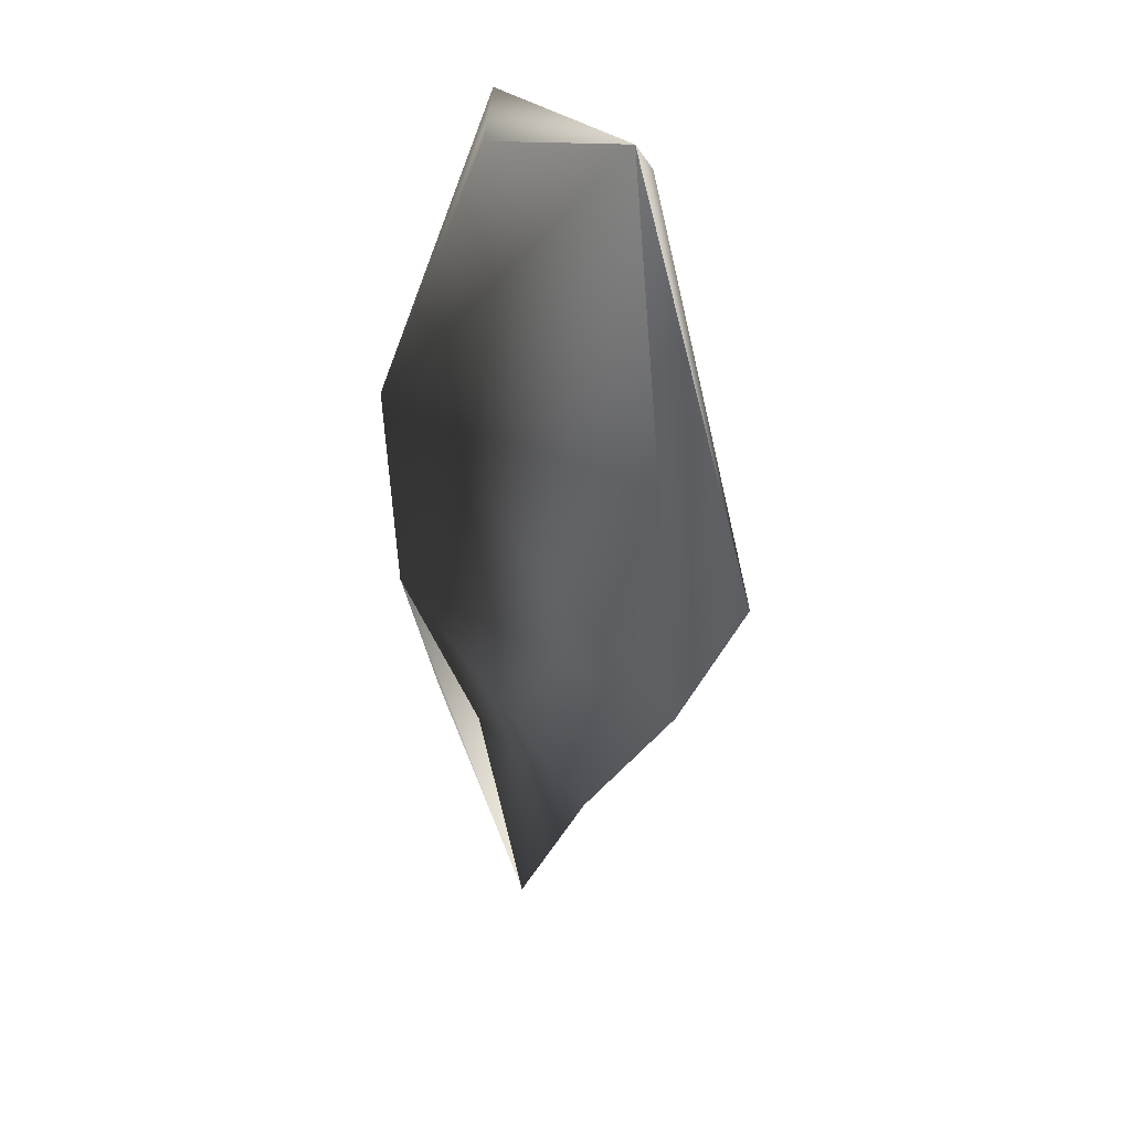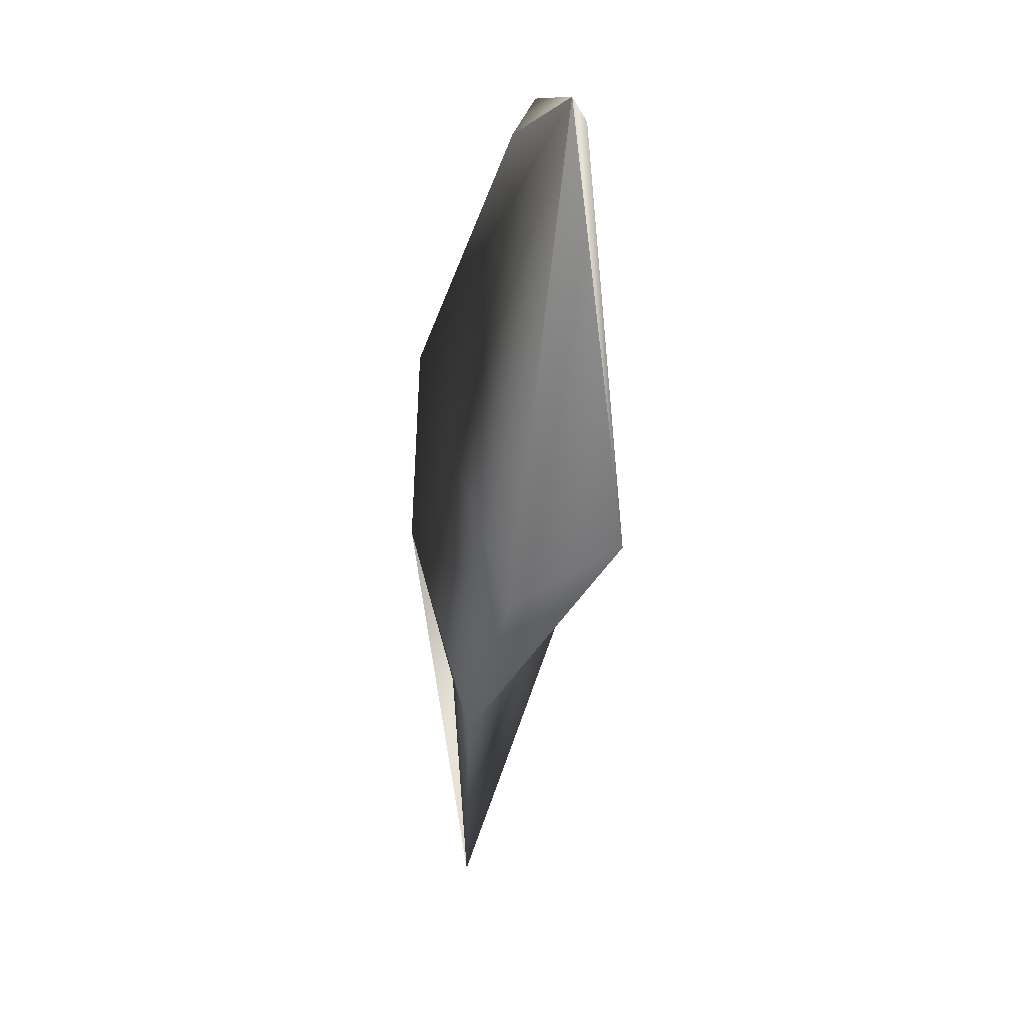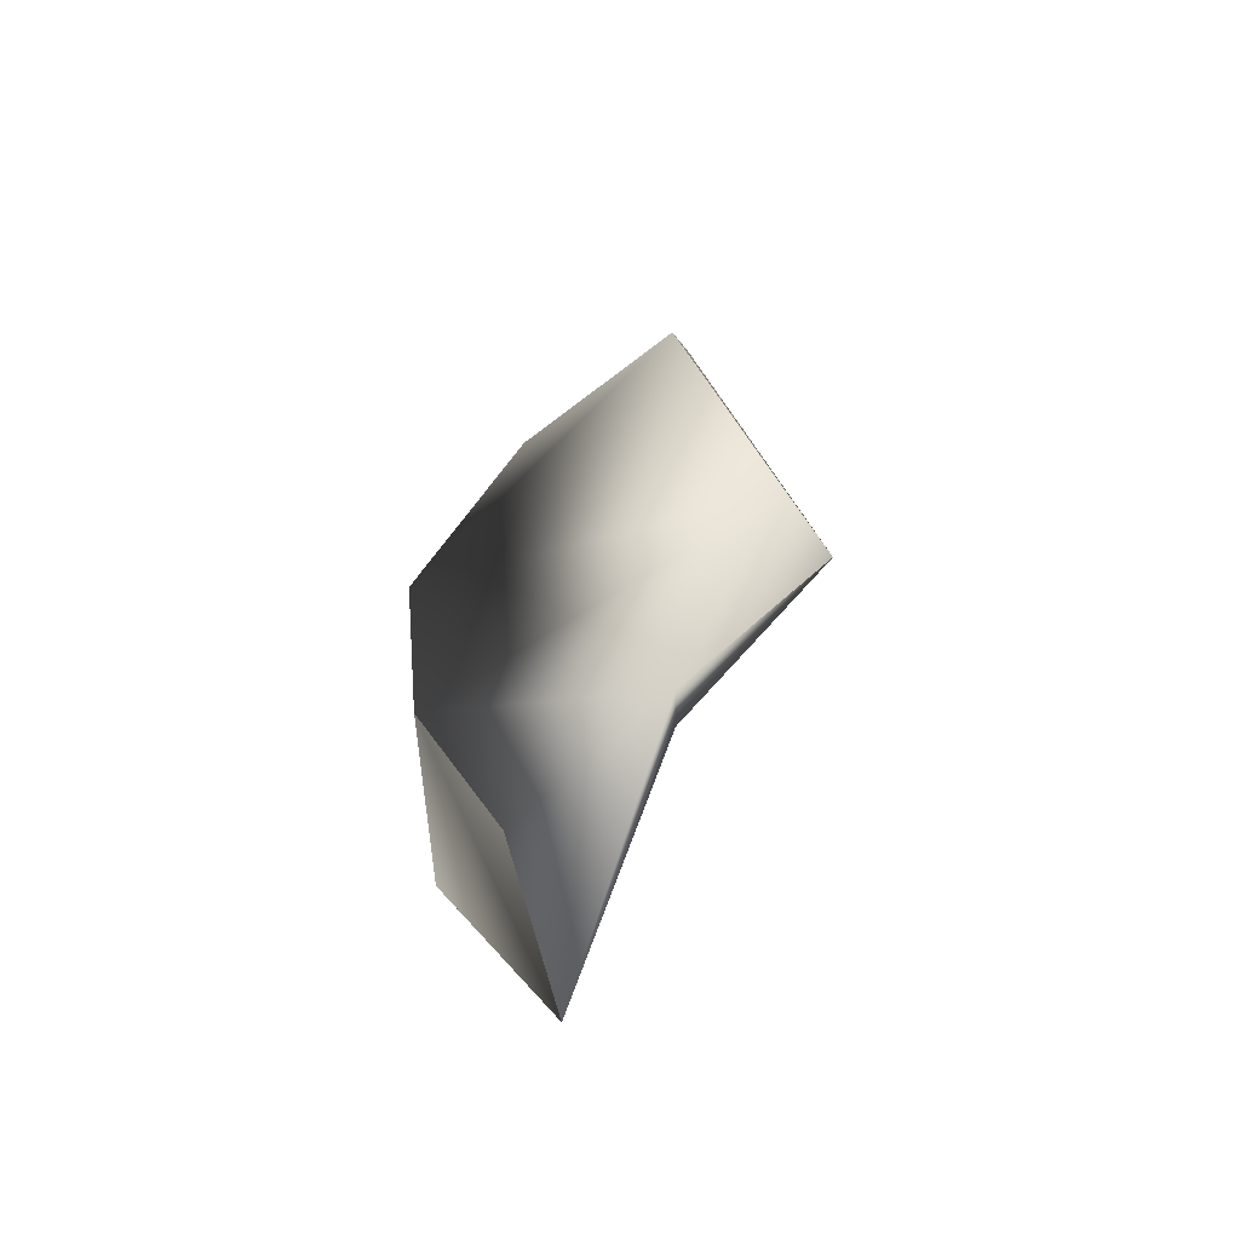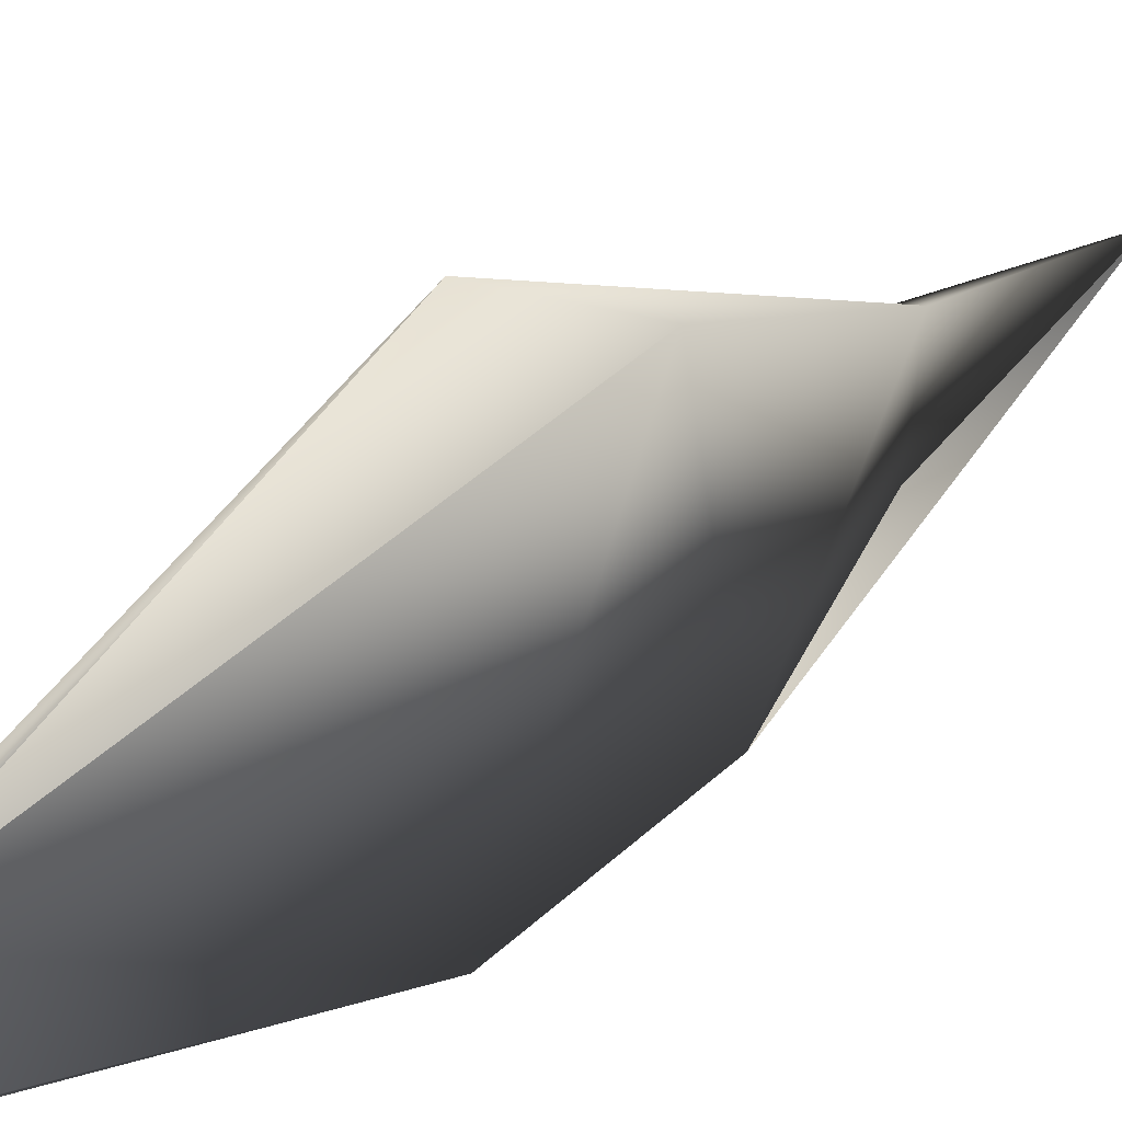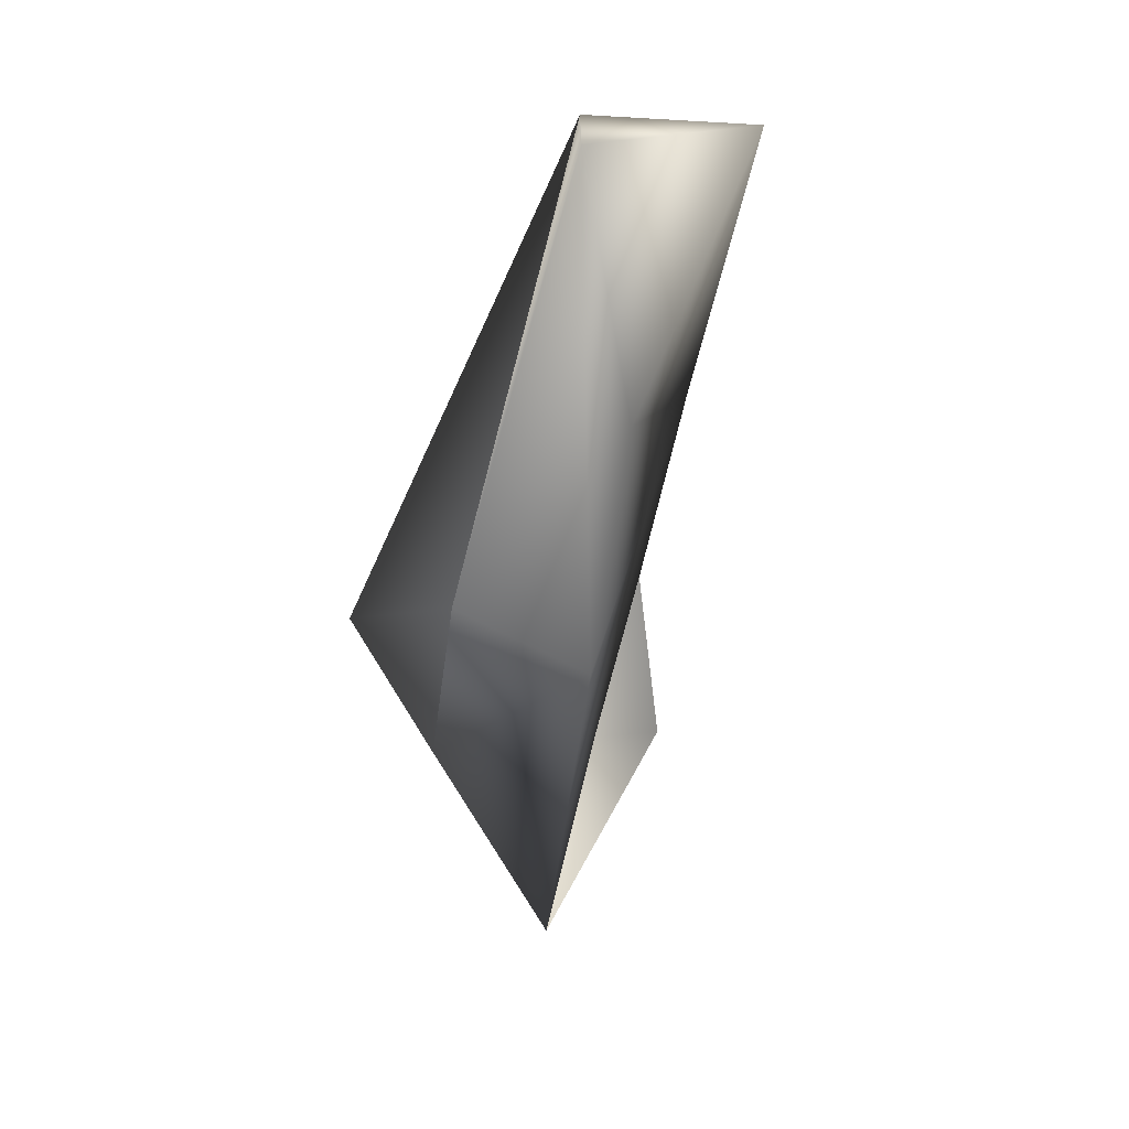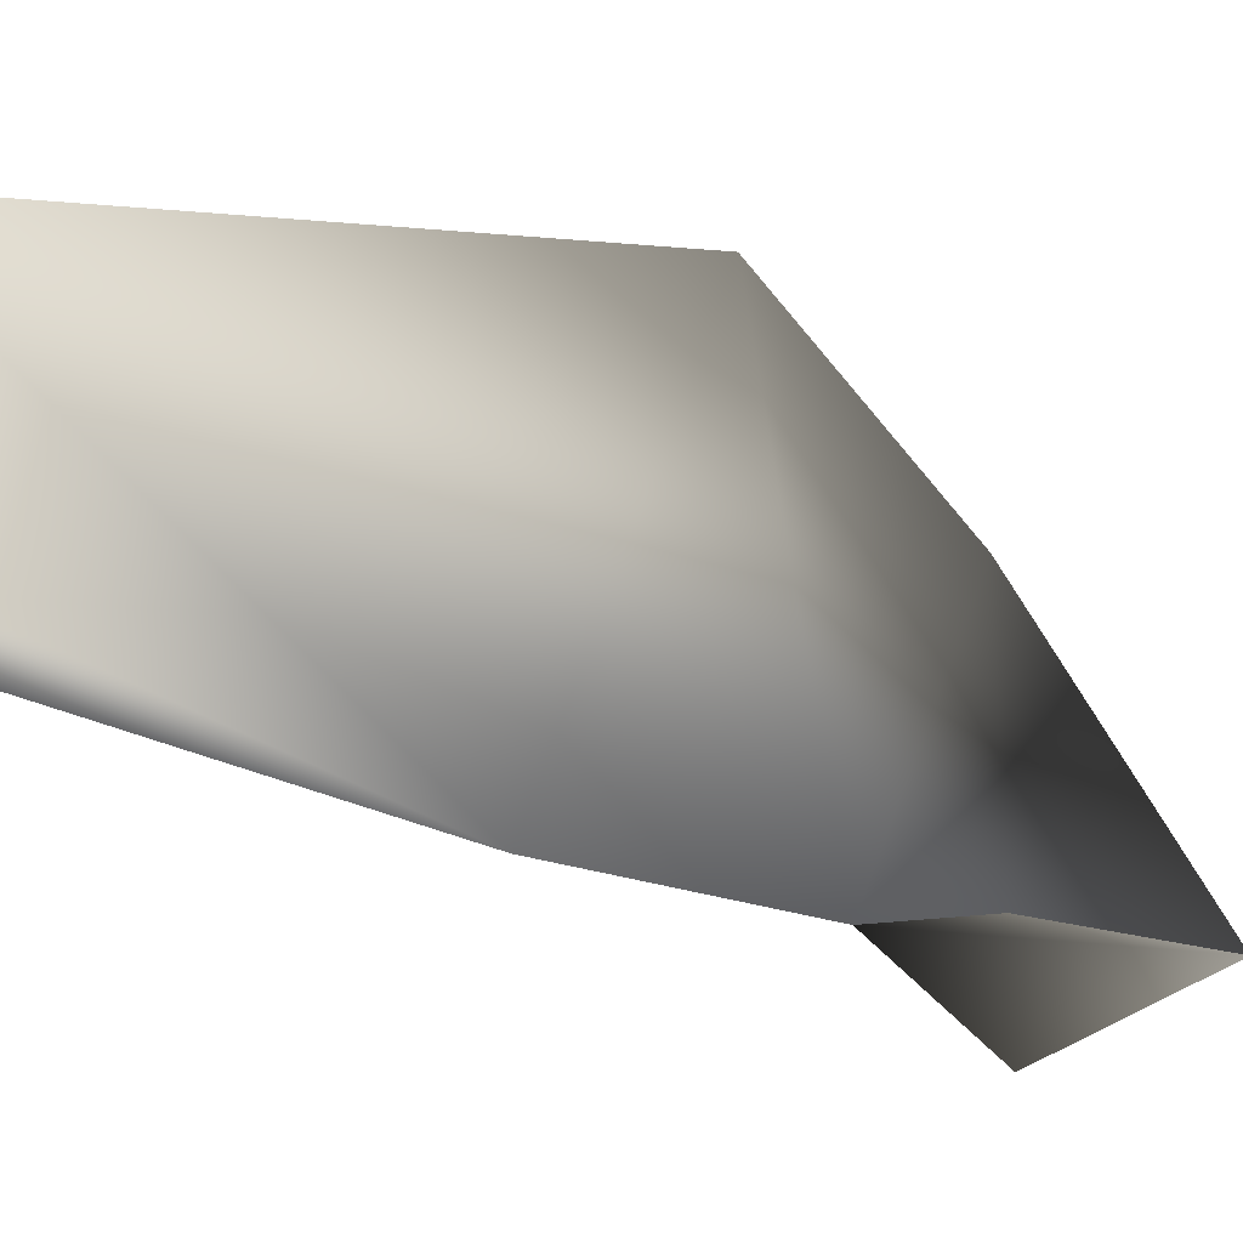
<metadata>
{"format":"obj","ext":"obj","renderer":"f3d","projection":"perspective","resolution":1024,"background":"white","views":[{"elev":38.4,"azim":136.9,"up":"+Z"},{"elev":19.5,"azim":164.4,"up":"+Z"},{"elev":-43.7,"azim":125.7,"up":"+Z"},{"elev":49.4,"azim":45.1,"up":"+Y"},{"elev":20.4,"azim":-130.7,"up":"+Z"},{"elev":-35.9,"azim":43.6,"up":"+Y"}]}
</metadata>
<code>
v 0.07161 0.6569 4.288
v 0.5696 1.441 2.32
v 0.03832 1.329 2.494
v 0.03832 1.329 2.494
v 0.5696 1.441 2.32
v 0.6303 0.9996 1.565
v 0.619 -0.1892 2.081
v 0.4536 -0.1642 1.368
v 0.6303 0.9996 1.565
v 0.5696 1.441 2.32
v 0.5202 -0.3707 2.928
v 0.0492 0.61 2.011
v 0.0811 0.3671 3.021
v -0.02703 -0.231 4.181
v 0.5151 0.4621 0.5259
v 0.01699 0.6976 4.187
v -0.02703 -0.231 4.181
v 0.07161 0.6569 4.288
v 0.0811 0.3671 3.021
v 0.0492 0.61 2.011
v 0.03832 1.329 2.494
v 0.0492 0.61 2.011
v 0.03832 1.329 2.494
v 0.6303 0.9996 1.565
v 0.1126 -0.1339 4.031
v 0.07161 0.6569 4.288
v -0.02703 -0.231 4.181
v 0.5202 -0.3707 2.928
v 0.5696 1.441 2.32
v 0.07161 0.6569 4.288
v -0.02703 -0.231 4.181
v 0.5202 -0.3707 2.928
v 0.1126 -0.1339 4.031
v 0.07161 0.6569 4.288
v 0.1126 -0.1339 4.031
v 0.5202 -0.3707 2.928
v 0.5151 0.4621 0.5259
v 0.6303 0.9996 1.565
v 0.4536 -0.1642 1.368
v 0.07161 0.6569 4.288
v 0.03832 1.329 2.494
v 0.01699 0.6976 4.187
v 0.0492 0.61 2.011
v 0.6303 0.9996 1.565
v 0.5151 0.4621 0.5259
g T_Rex_Jaw_R_Col3
f 1 2 3
f 4 5 6
f 7 8 9
f 7 9 10
f 11 7 10
f 12 7 11
f 12 11 13
f 13 11 14
f 7 12 15
f 7 15 8
f 16 17 18
f 16 19 17
f 16 20 19
f 16 21 20
f 22 23 24
f 25 26 27
f 28 29 30
f 31 32 33
f 34 35 36
f 37 38 39
f 40 41 42
f 43 44 45

</code>
